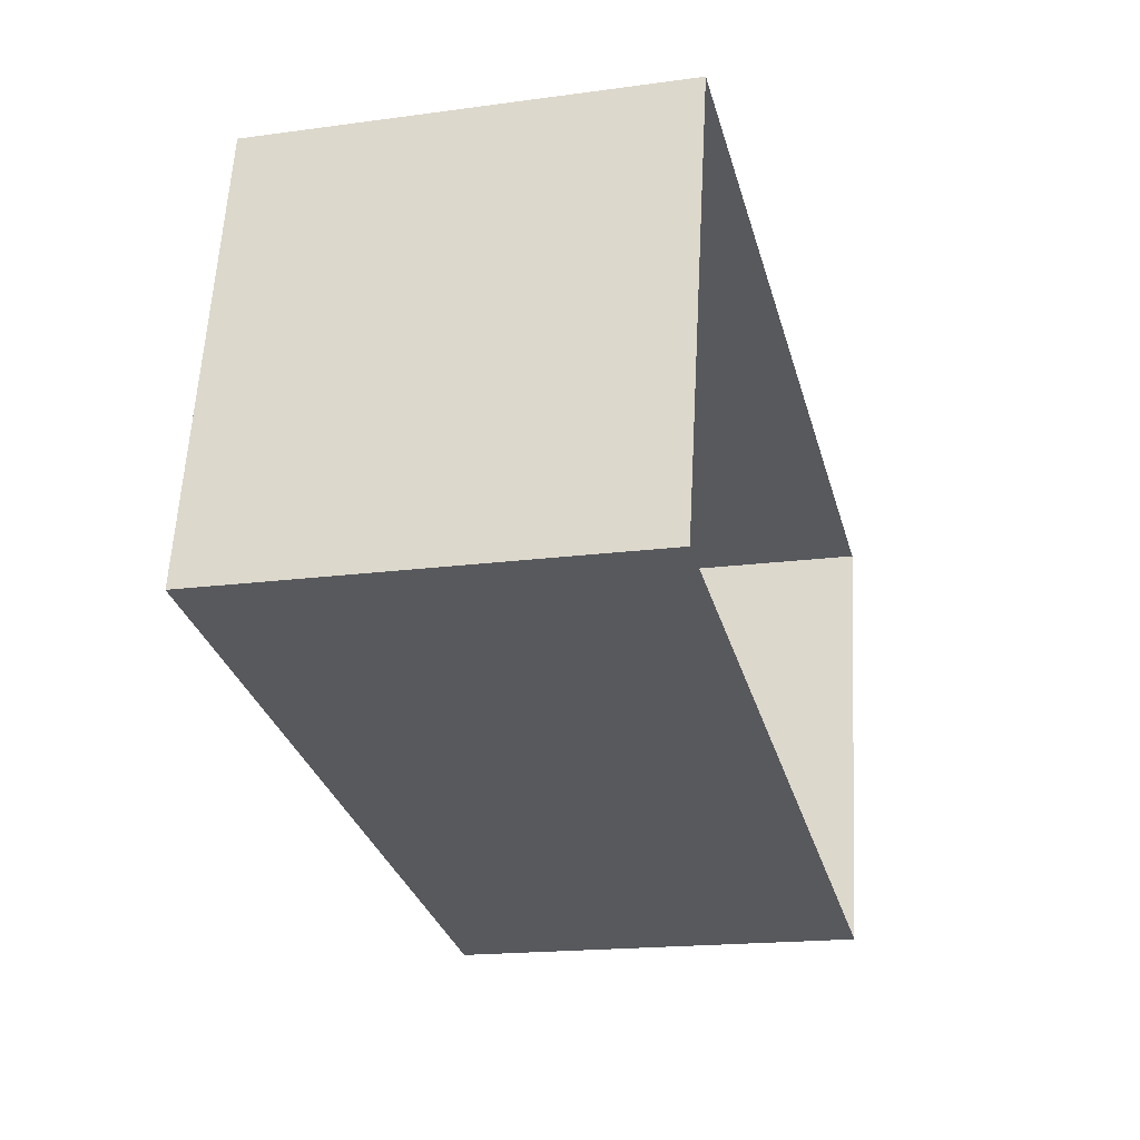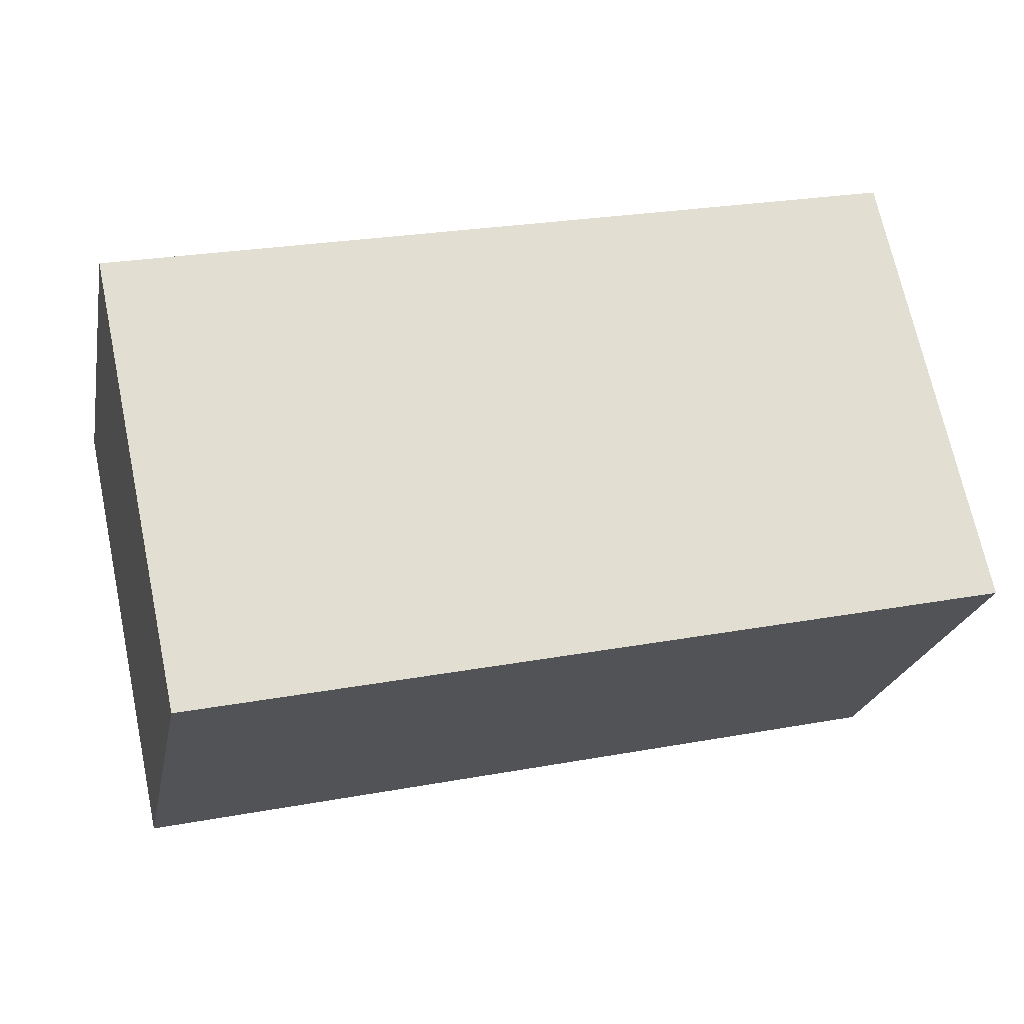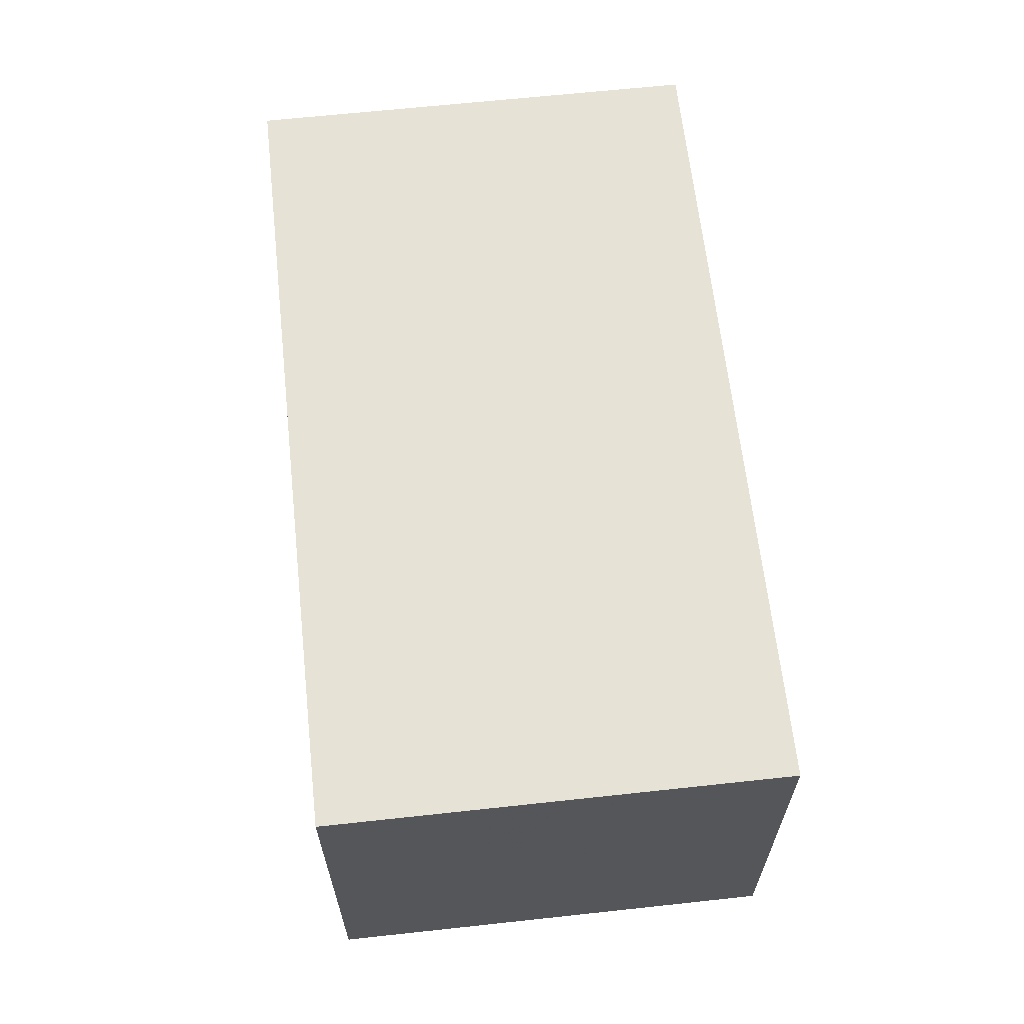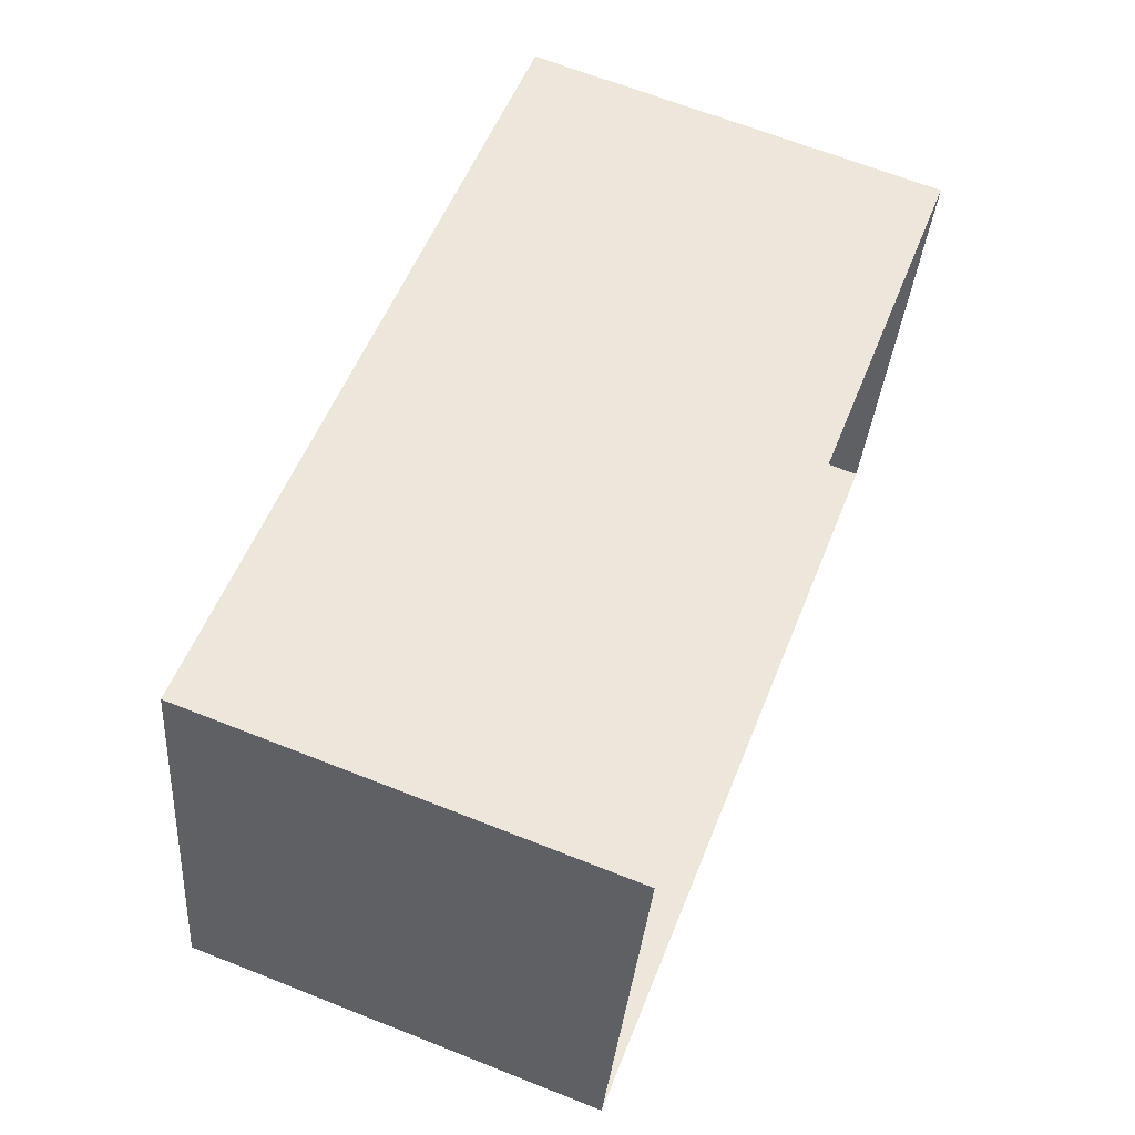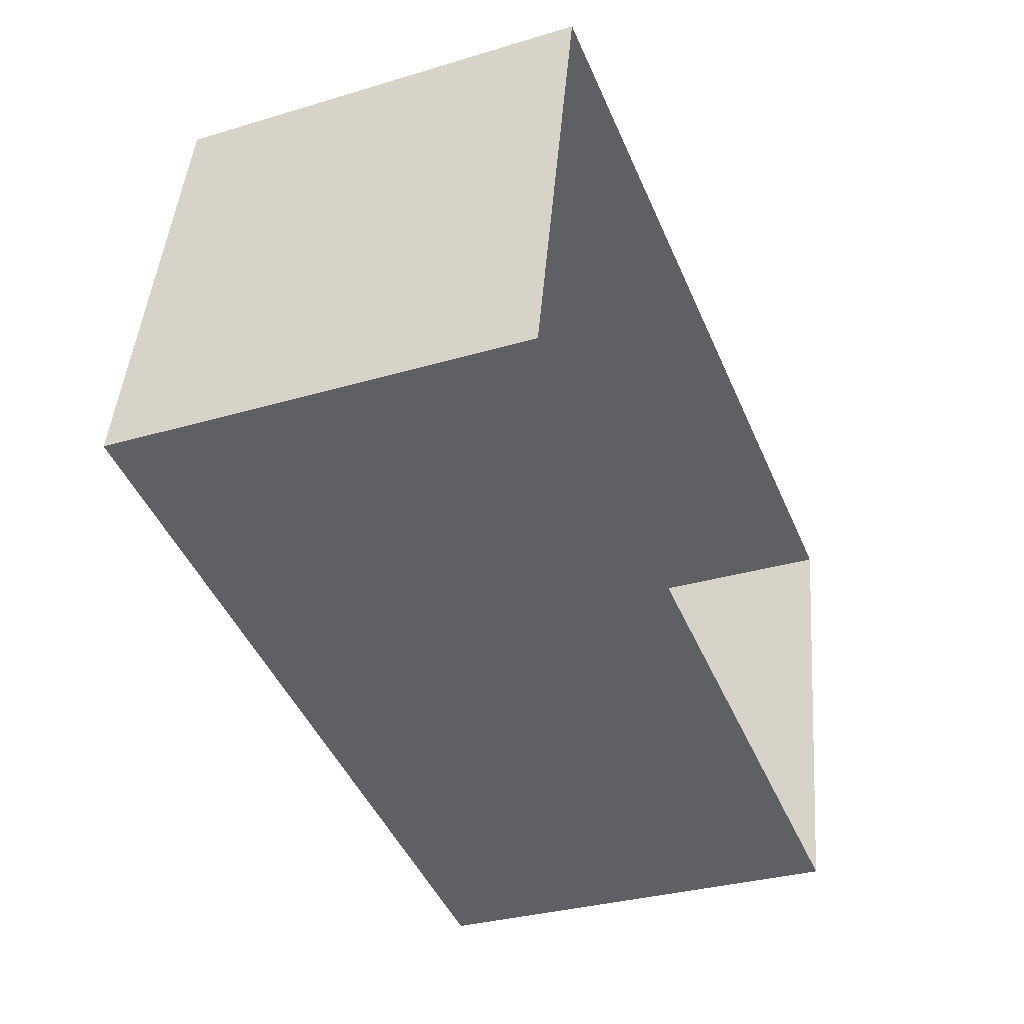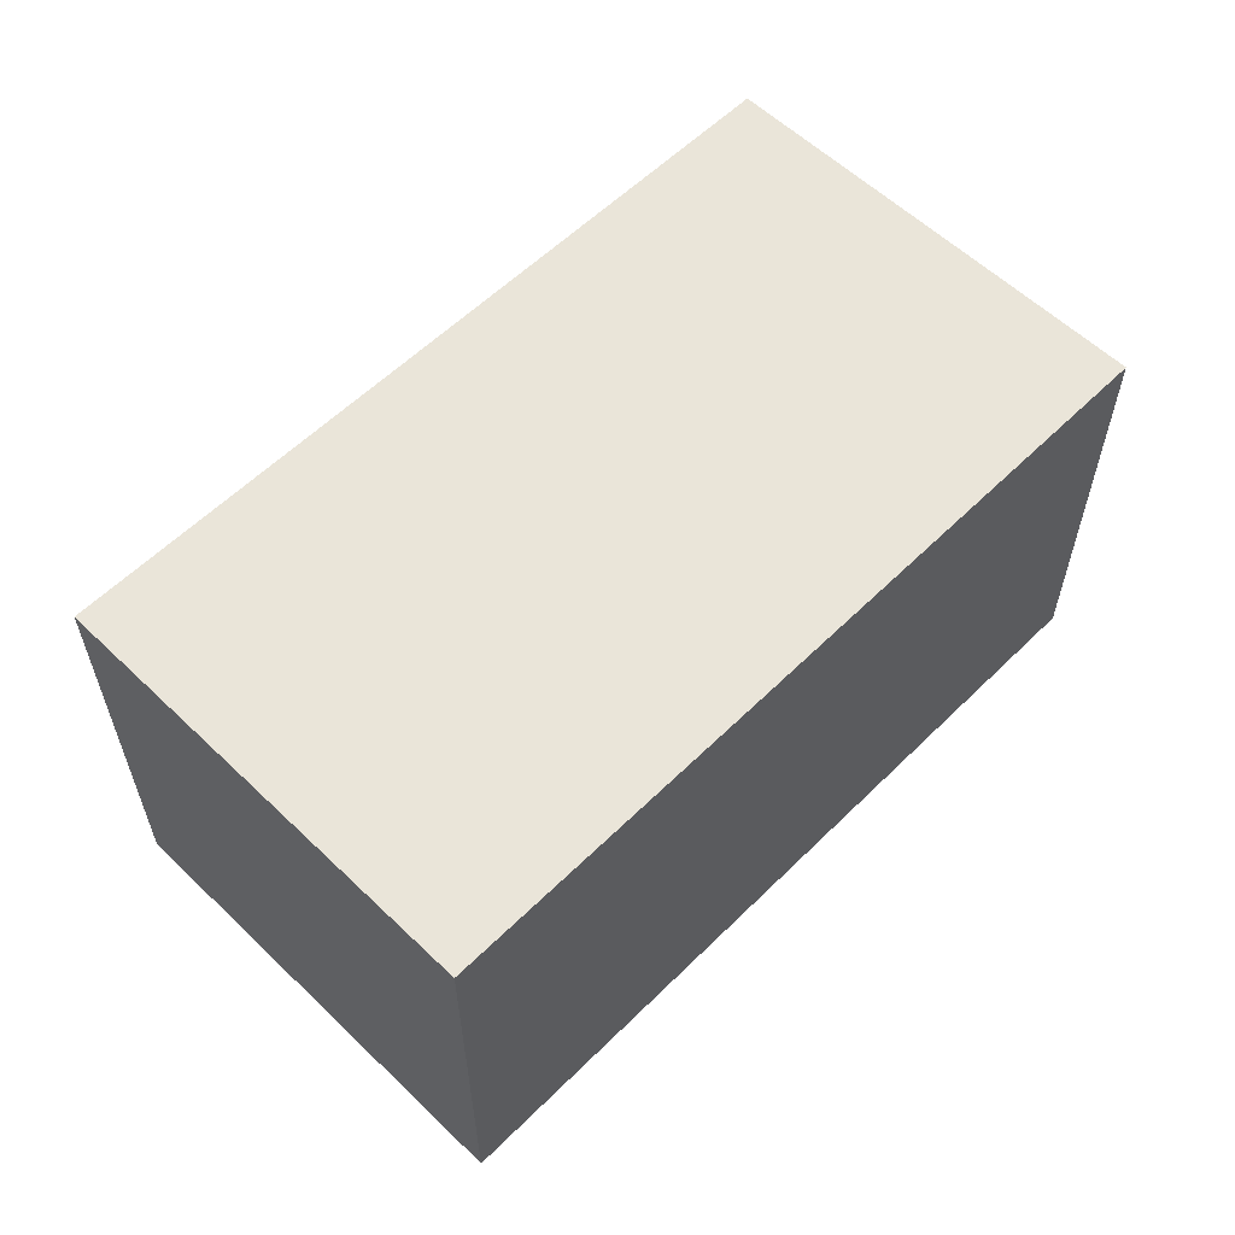
<metadata>
{"format":"obj","ext":"obj","renderer":"f3d","projection":"perspective","resolution":1024,"background":"white","views":[{"elev":-17.8,"azim":104.9,"up":"+Y"},{"elev":-22.7,"azim":-11.0,"up":"+Y"},{"elev":63.9,"azim":-84.1,"up":"+Z"},{"elev":66.7,"azim":111.6,"up":"+Y"},{"elev":-32.1,"azim":112.8,"up":"+Y"},{"elev":58.4,"azim":-33.2,"up":"+Z"}]}
</metadata>
<code>
v -1.274e+04 -3.466e+04 43.49
v -1.273e+04 -3.467e+04 40.13
v -1.274e+04 -3.466e+04 40.13
v -1.273e+04 -3.467e+04 43.49
v -1.274e+04 -3.467e+04 40.13
v -1.274e+04 -3.467e+04 43.49
v -1.274e+04 -3.466e+04 43.49
v -1.274e+04 -3.466e+04 40.13
f 5 8 3
f 2 5 3
f 1 2 3
f 1 4 2
f 4 5 2
f 4 6 5
f 7 8 5
f 6 7 5
f 1 3 8
f 7 1 8
f 6 4 1
f 7 6 1

</code>
